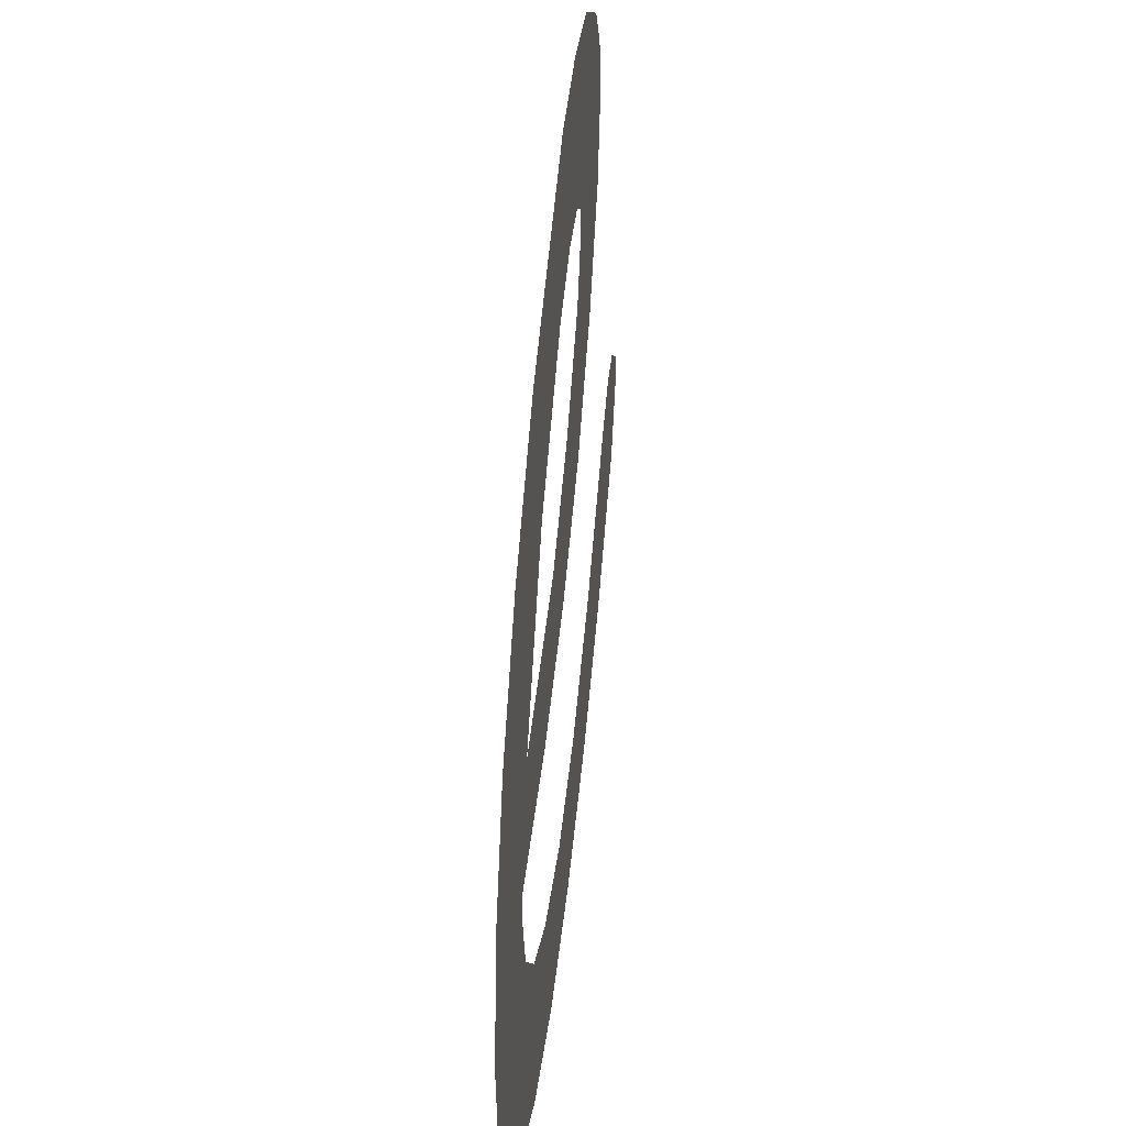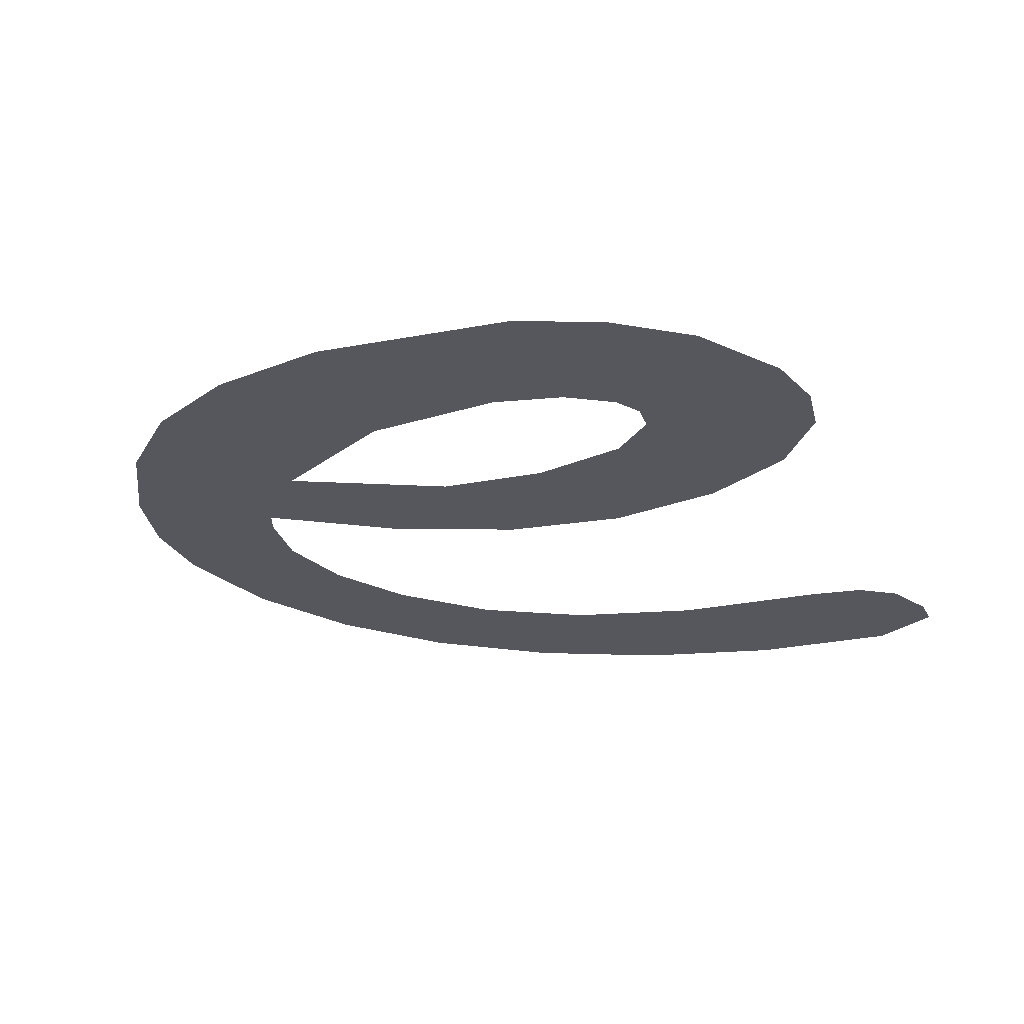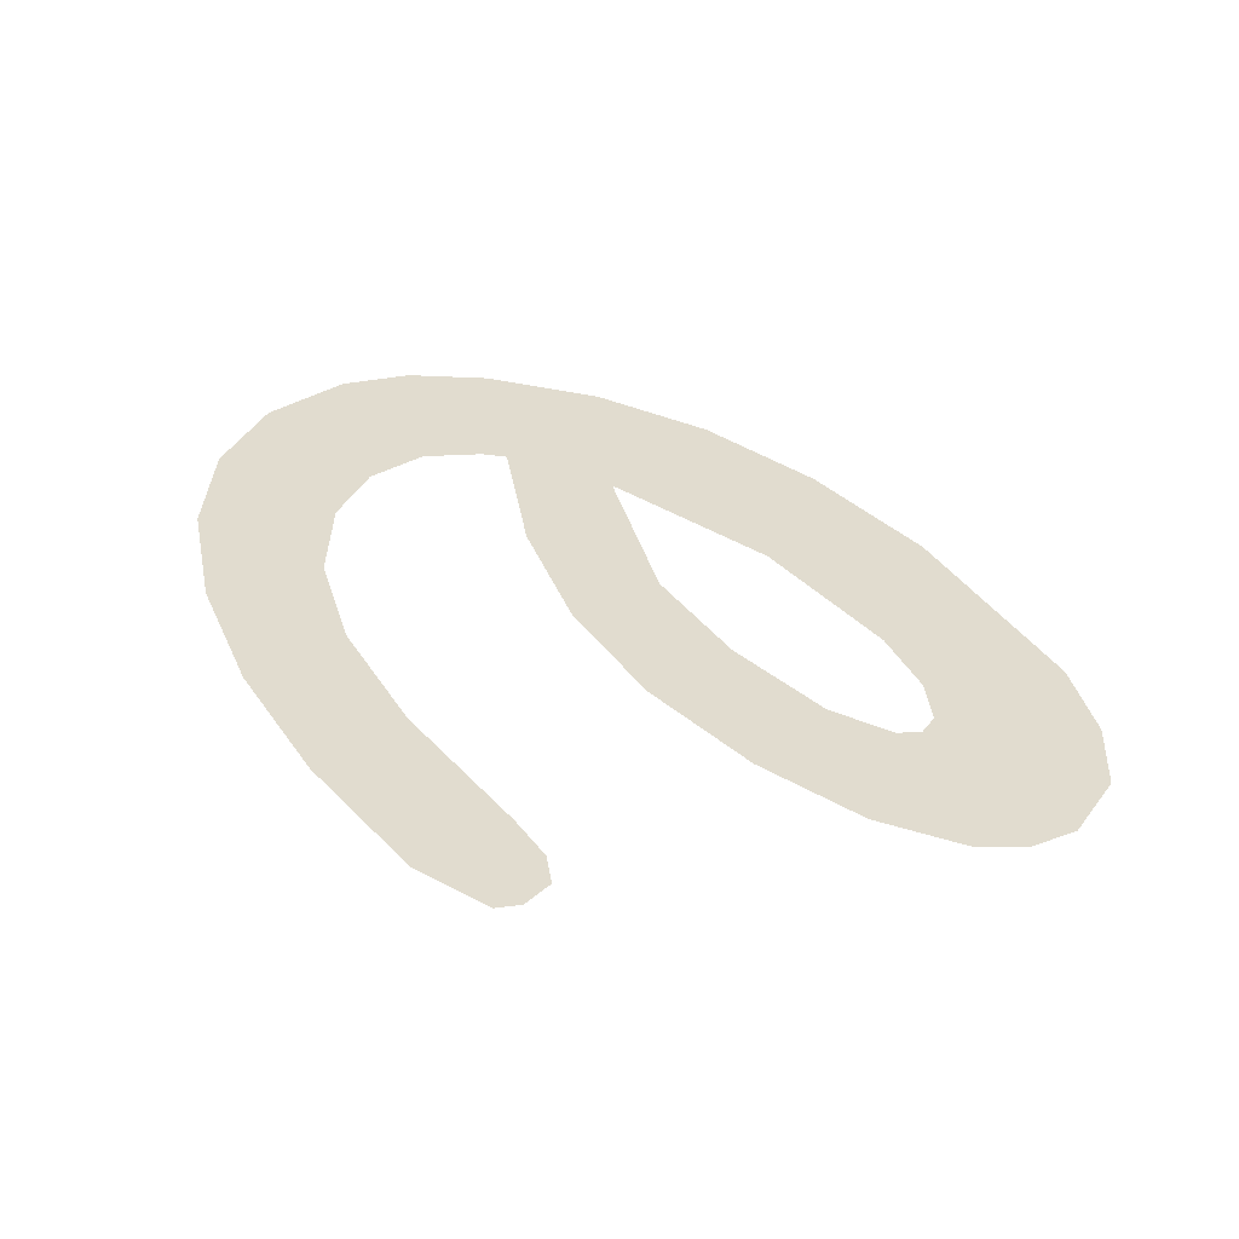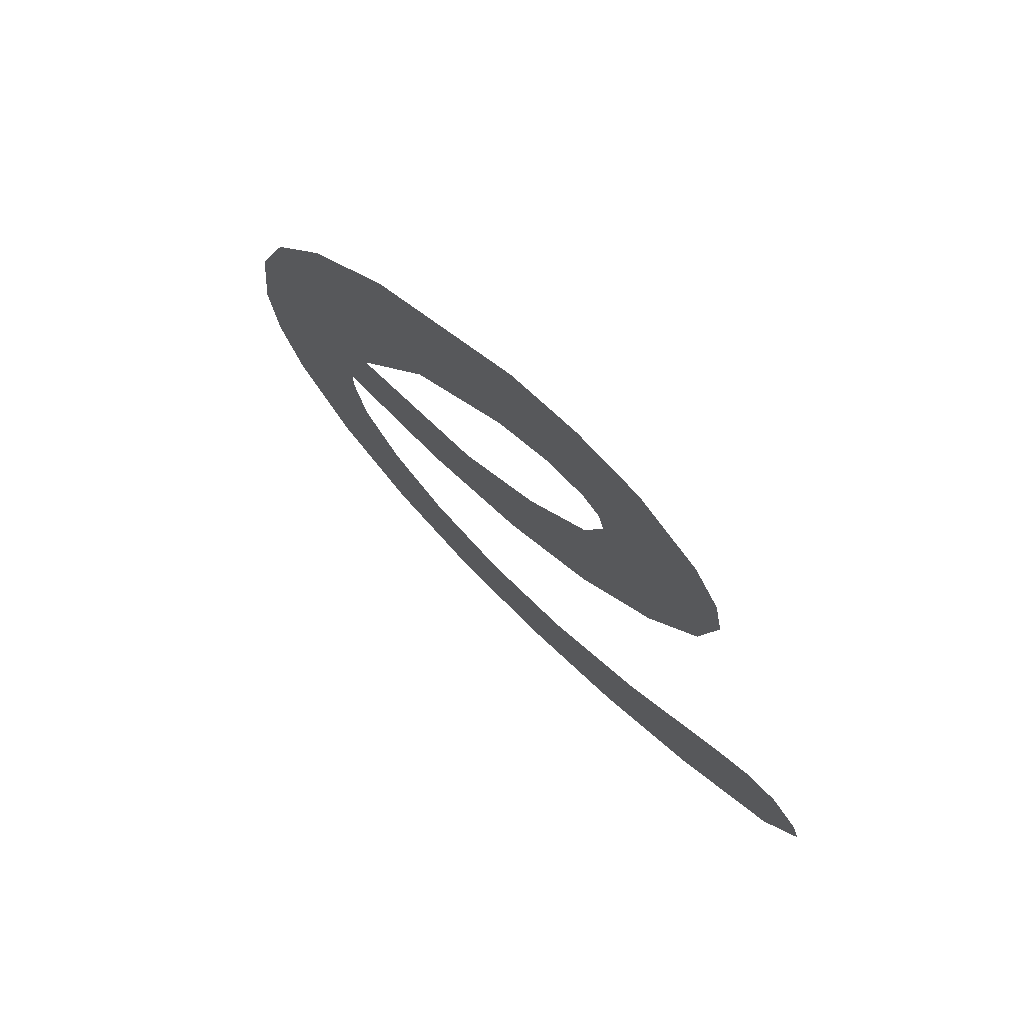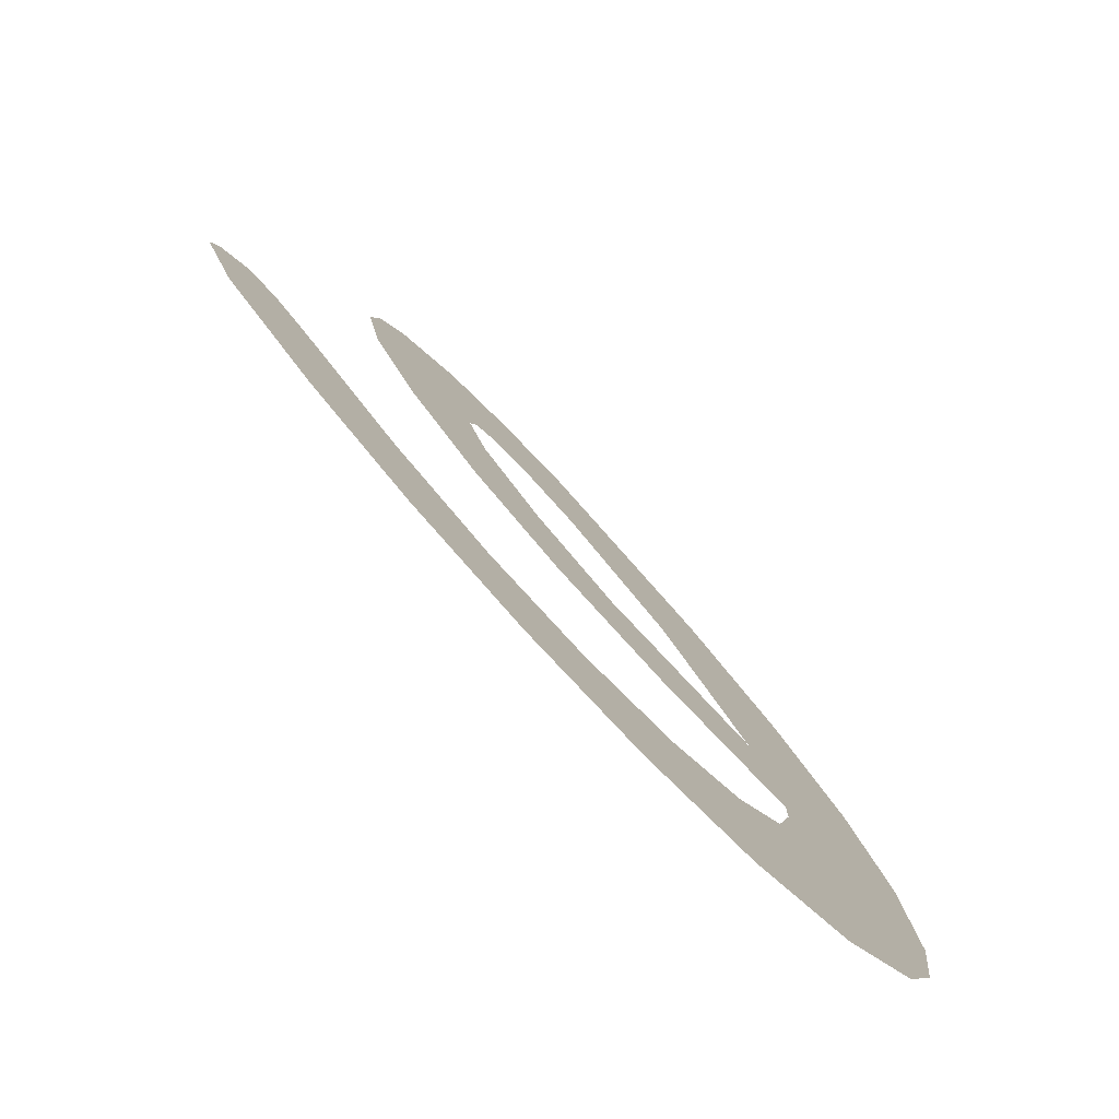
<metadata>
{"format":"obj","ext":"obj","renderer":"f3d","projection":"perspective","resolution":1024,"background":"white","views":[{"elev":30.2,"azim":-82.5,"up":"+Y"},{"elev":67.2,"azim":14.5,"up":"+Y"},{"elev":34.3,"azim":101.9,"up":"+Z"},{"elev":74.1,"azim":49.5,"up":"+Y"},{"elev":-78.5,"azim":136.9,"up":"+Y"}]}
</metadata>
<code>
o #ID397
v -0.09682 0.2532 0.6803
v -0.09732 0.2505 0.6803
v -0.09746 0.2524 0.6803
v -0.09712 0.2512 0.6803
v -0.09654 0.2523 0.6803
v -0.09572 0.2541 0.6803
v -0.09582 0.2531 0.6803
v -0.09544 0.2533 0.6803
v -0.09523 0.2543 0.6803
v -0.09515 0.2534 0.6803
v -0.09478 0.2544 0.6803
v -0.09502 0.2534 0.6803
v -0.09498 0.2532 0.6803
v -0.09646 0.2509 0.6803
v -0.09612 0.2517 0.6803
v -0.09571 0.2513 0.6803
v -0.09555 0.2522 0.6803
v -0.09508 0.2519 0.6803
v -0.09511 0.2528 0.6803
v -0.09456 0.2525 0.6803
v -0.09435 0.2542 0.6803
v -0.09422 0.2532 0.6803
v -0.09417 0.254 0.6803
v -0.09411 0.2537 0.6803
v -0.09818 0.2509 0.6803
v -0.0982 0.2496 0.6803
v -0.09827 0.2502 0.6803
v -0.09801 0.2493 0.6803
v -0.09791 0.2517 0.6803
v -0.09754 0.2489 0.6803
v -0.09732 0.2504 0.6803
v -0.09693 0.2488 0.6803
v -0.09722 0.25 0.6803
v -0.09692 0.2498 0.6803
v -0.09624 0.2489 0.6803
v -0.09648 0.2497 0.6803
v -0.09589 0.2498 0.6803
v -0.09549 0.2492 0.6803
v -0.09525 0.2501 0.6803
v -0.09474 0.2497 0.6803
v -0.09457 0.2507 0.6803
v -0.09404 0.2503 0.6803
v -0.09385 0.2514 0.6803
v -0.09338 0.251 0.6803
v -0.0936 0.2516 0.6803
v -0.0934 0.2517 0.6803
v -0.09322 0.2516 0.6803
v -0.09316 0.2515 0.6803
f 1 2 3
f 3 2 1
f 2 1 4
f 4 1 2
f 4 1 5
f 5 1 4
f 5 1 6
f 6 1 5
f 5 6 7
f 7 6 5
f 7 6 8
f 8 6 7
f 8 6 9
f 9 6 8
f 8 9 10
f 10 9 8
f 10 9 11
f 11 9 10
f 10 11 12
f 12 11 10
f 12 11 13
f 13 11 12
f 4 14 2
f 2 14 4
f 14 4 15
f 15 4 14
f 14 15 16
f 16 15 14
f 16 15 17
f 17 15 16
f 16 17 18
f 18 17 16
f 18 17 19
f 19 17 18
f 18 19 13
f 13 19 18
f 18 13 20
f 20 13 18
f 20 13 11
f 11 13 20
f 20 11 21
f 21 11 20
f 20 21 22
f 22 21 20
f 22 21 23
f 23 21 22
f 22 23 24
f 24 23 22
f 25 26 27
f 27 26 25
f 26 25 28
f 28 25 26
f 28 25 29
f 29 25 28
f 28 29 30
f 30 29 28
f 30 29 3
f 3 29 30
f 30 3 31
f 31 3 30
f 30 31 32
f 32 31 30
f 31 3 2
f 2 3 31
f 32 31 33
f 33 31 32
f 32 33 34
f 34 33 32
f 32 34 35
f 35 34 32
f 35 34 36
f 36 34 35
f 35 36 37
f 37 36 35
f 35 37 38
f 38 37 35
f 38 37 39
f 39 37 38
f 38 39 40
f 40 39 38
f 40 39 41
f 41 39 40
f 40 41 42
f 42 41 40
f 42 41 43
f 43 41 42
f 42 43 44
f 44 43 42
f 44 43 45
f 45 43 44
f 44 45 46
f 46 45 44
f 44 46 47
f 47 46 44
f 44 47 48
f 48 47 44

</code>
